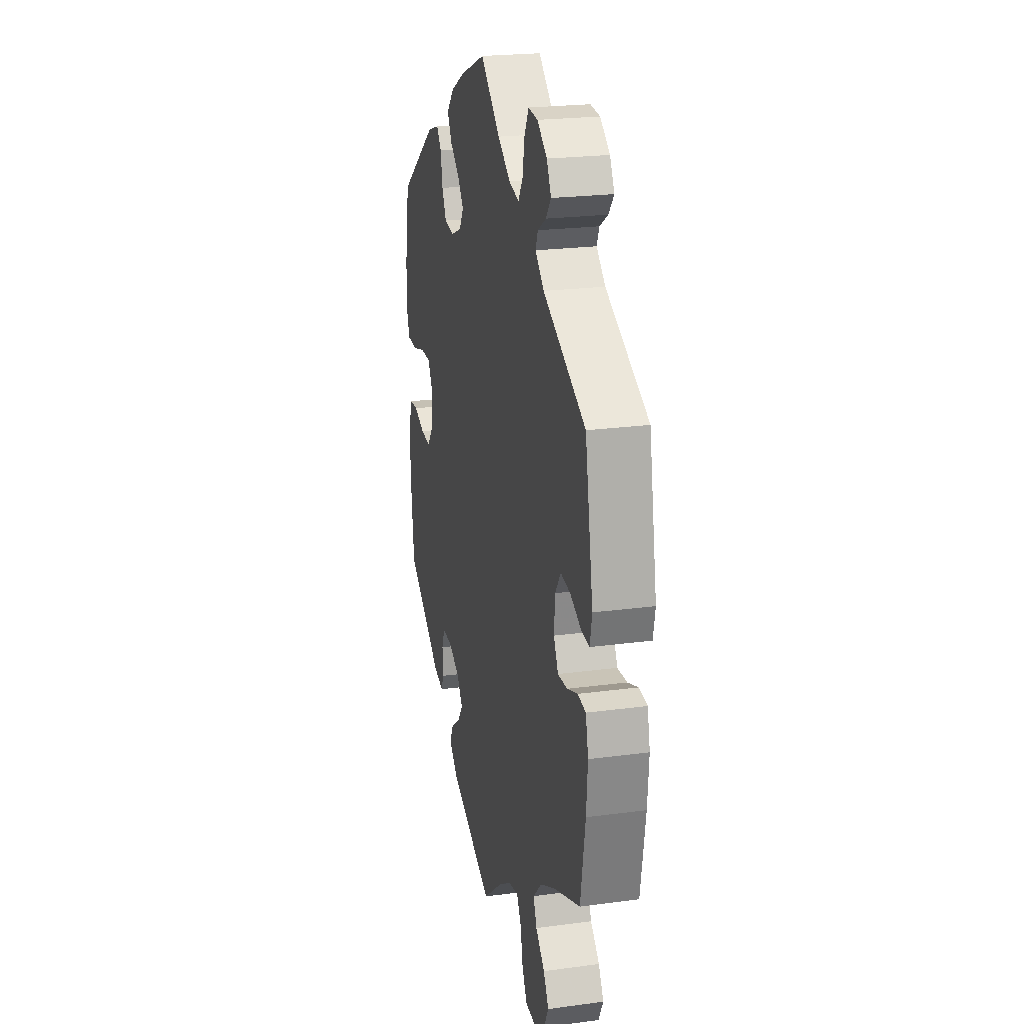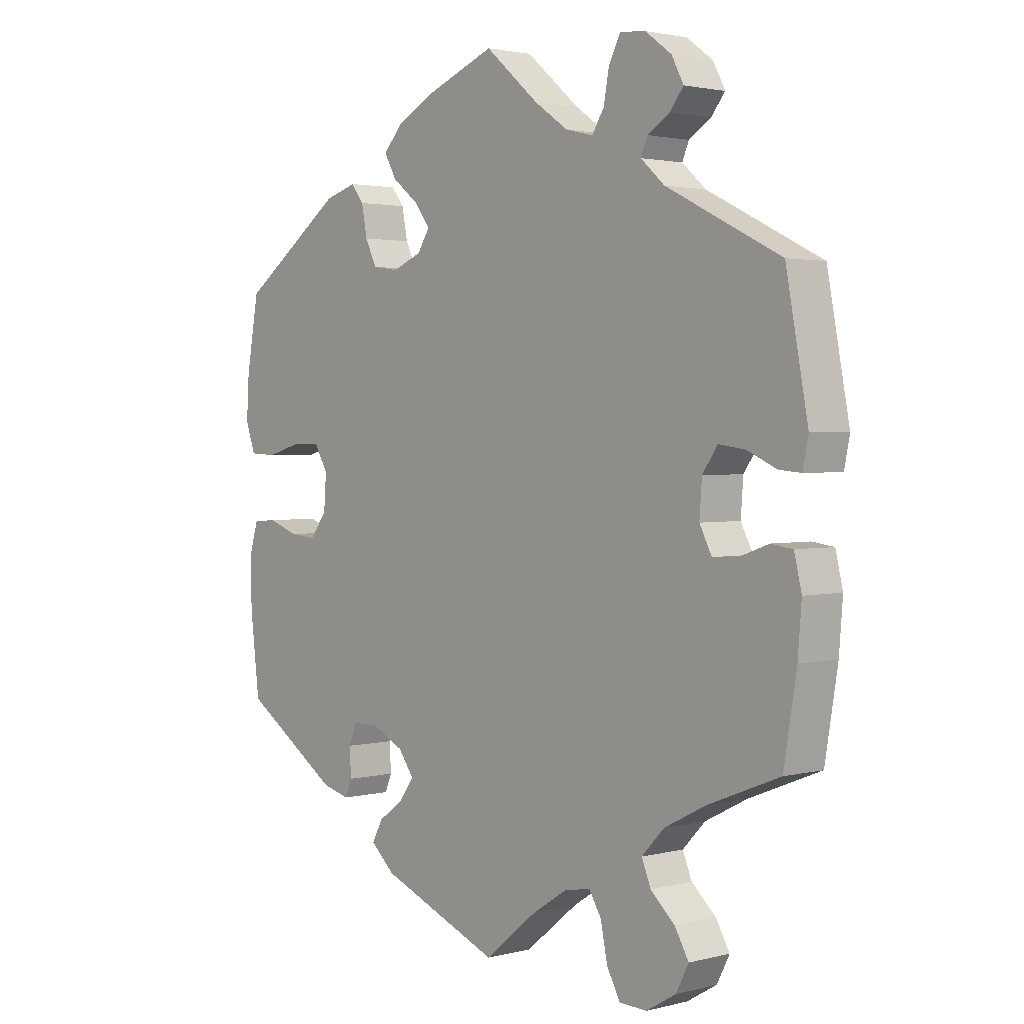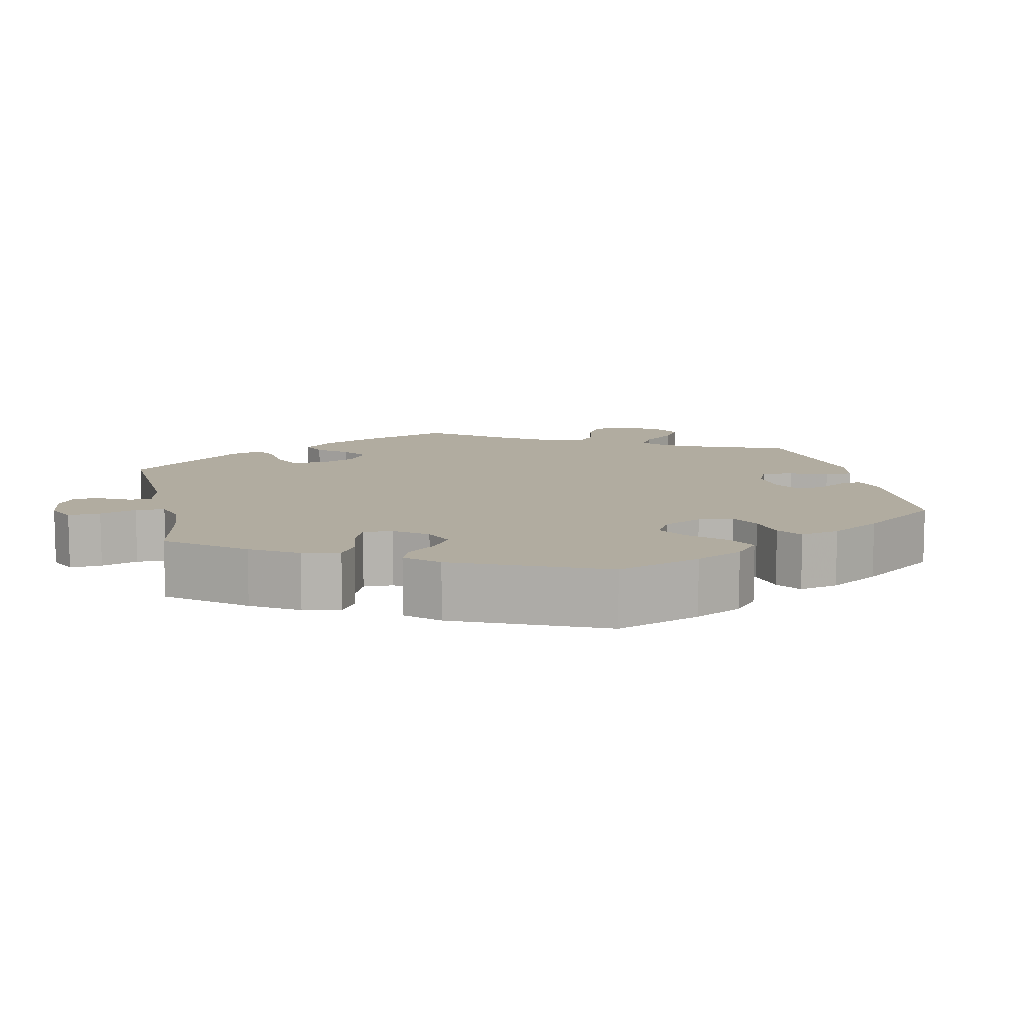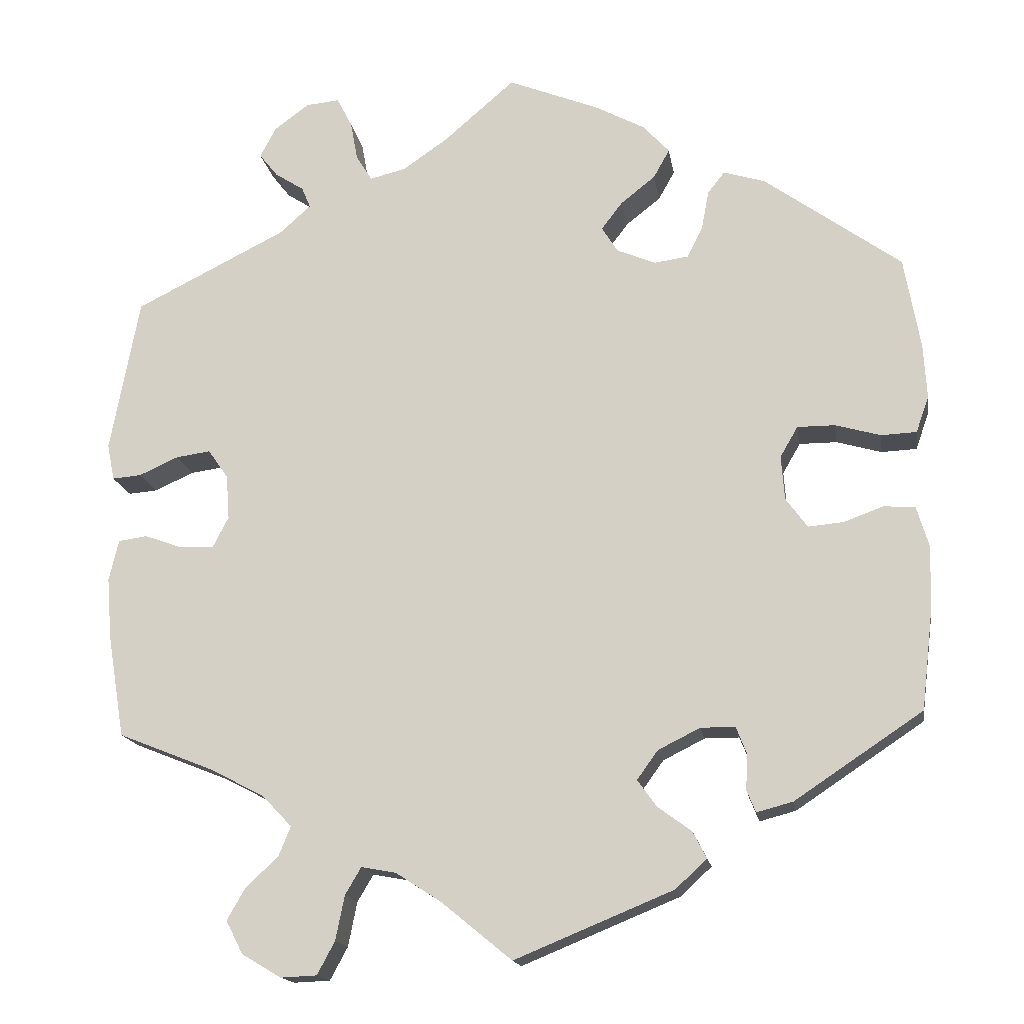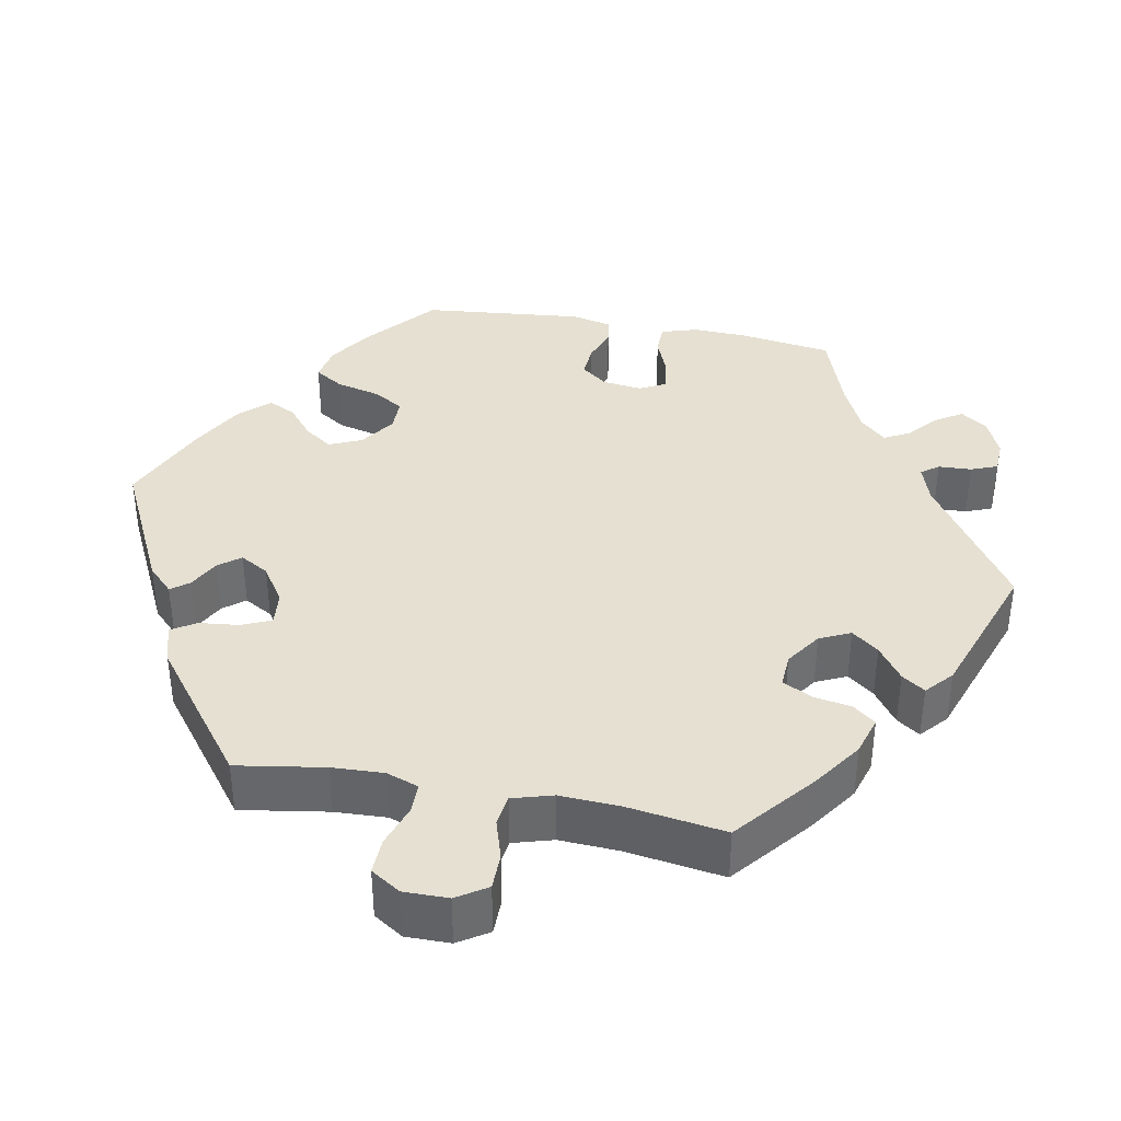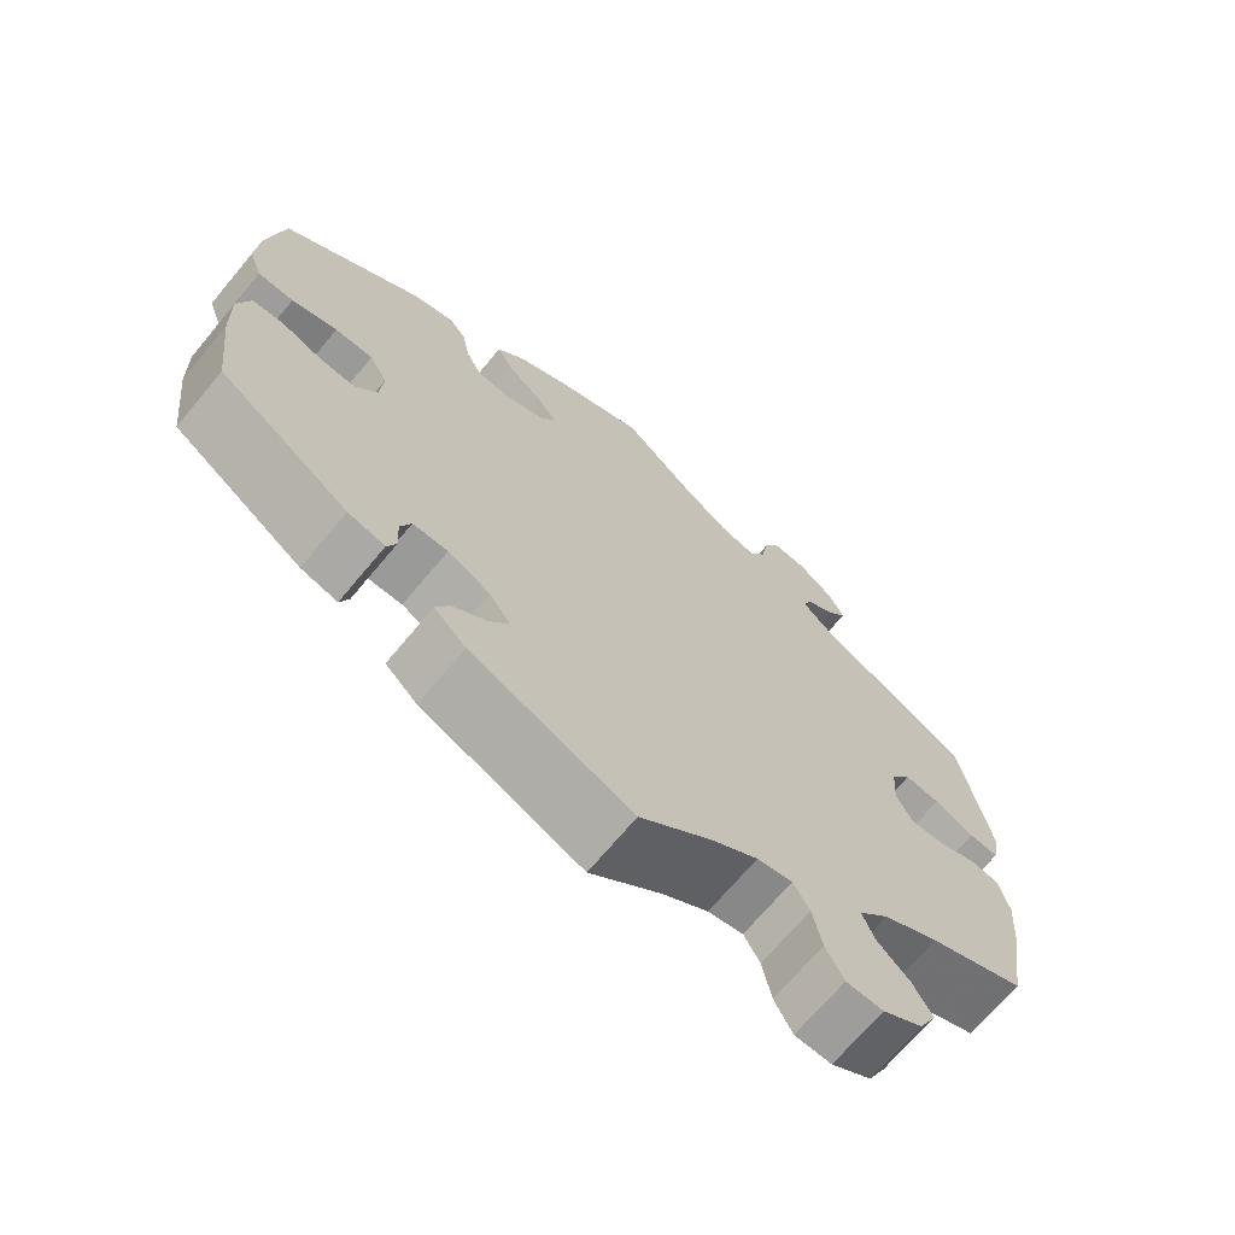
<metadata>
{"format":"obj","ext":"obj","renderer":"f3d","projection":"perspective","resolution":1024,"background":"white","views":[{"elev":22.7,"azim":-103.0,"up":"+Z"},{"elev":2.2,"azim":-131.8,"up":"+Z"},{"elev":10.1,"azim":47.5,"up":"+Y"},{"elev":-16.2,"azim":9.0,"up":"+Z"},{"elev":37.8,"azim":-139.1,"up":"+Y"},{"elev":-69.2,"azim":140.2,"up":"+Z"}]}
</metadata>
<code>
v 0.112 0.07 0.533
v 0.174 0.07 0.5
v 0.207 0.07 0.464
v 0.187 0.07 0.428
v 0.144 0.07 0.394
v 0.118 0.07 0.36
v 0.138 0.07 0.328
v 0.186 0.07 0.308
v 0.229 0.07 0.314
v 0.248 0.07 0.353
v 0.257 0.07 0.401
v 0.278 0.07 0.428
v 0.33 0.07 0.412
v 0.5 0.07 0.289
v 0.52 0.07 0.175
v 0.524 0.07 0.107
v 0.508 0.07 0.062
v 0.464 0.07 0.06
v 0.408 0.07 0.076
v 0.361 0.07 0.076
v 0.339 0.07 0.038
v 0.343 0.07 -0.017
v 0.37 0.07 -0.054
v 0.414 0.07 -0.05
v 0.463 0.07 -0.032
v 0.502 0.07 -0.035
v 0.517 0.07 -0.085
v 0.515 0.07 -0.162
v 0.5 0.07 -0.289
v 0.341 0.07 -0.395
v 0.296 0.07 -0.407
v 0.285 0.07 -0.38
v 0.287 0.07 -0.335
v 0.274 0.07 -0.302
v 0.231 0.07 -0.302
v 0.179 0.07 -0.328
v 0.153 0.07 -0.364
v 0.177 0.07 -0.397
v 0.219 0.07 -0.428
v 0.236 0.07 -0.461
v 0.197 0.07 -0.497
v 0 0.07 -0.578
v -0.088 0.07 -0.506
v -0.144 0.07 -0.47
v -0.187 0.07 -0.462
v -0.207 0.07 -0.496
v -0.218 0.07 -0.551
v -0.24 0.07 -0.592
v -0.285 0.07 -0.594
v -0.334 0.07 -0.565
v -0.355 0.07 -0.524
v -0.332 0.07 -0.484
v -0.292 0.07 -0.447
v -0.277 0.07 -0.41
v -0.314 0.07 -0.371
v -0.382 0.07 -0.336
v -0.5 0.07 -0.289
v -0.521 0.07 -0.161
v -0.527 0.07 -0.085
v -0.515 0.07 -0.034
v -0.479 0.07 -0.029
v -0.432 0.07 -0.046
v -0.39 0.07 -0.048
v -0.37 0.07 -0.009
v -0.374 0.07 0.046
v -0.399 0.07 0.082
v -0.442 0.07 0.076
v -0.491 0.07 0.054
v -0.527 0.07 0.051
v -0.536 0.07 0.096
v -0.5 0.07 0.289
v -0.312 0.07 0.383
v -0.273 0.07 0.418
v -0.284 0.07 0.444
v -0.32 0.07 0.467
v -0.343 0.07 0.496
v -0.323 0.07 0.534
v -0.28 0.07 0.566
v -0.238 0.07 0.57
v -0.219 0.07 0.533
v -0.21 0.07 0.484
v -0.19 0.07 0.452
v -0.145 0.07 0.463
v -0.089 0.07 0.502
v -0.001 0.07 0.578
v 0.112 0 0.533
v 0.174 0 0.5
v 0.207 0 0.464
v 0.187 0 0.428
v 0.144 0 0.394
v 0.118 0 0.36
v 0.138 0 0.328
v 0.186 0 0.308
v 0.229 0 0.314
v 0.248 0 0.353
v 0.257 0 0.401
v 0.278 0 0.428
v 0.33 0 0.412
v 0.5 0 0.289
v 0.52 0 0.175
v 0.524 0 0.107
v 0.508 0 0.062
v 0.464 0 0.06
v 0.408 0 0.076
v 0.361 0 0.076
v 0.339 0 0.038
v 0.343 0 -0.017
v 0.37 0 -0.054
v 0.414 0 -0.05
v 0.463 0 -0.032
v 0.502 0 -0.035
v 0.517 0 -0.085
v 0.515 0 -0.162
v 0.5 0 -0.289
v 0.341 0 -0.395
v 0.296 0 -0.407
v 0.285 0 -0.38
v 0.287 0 -0.335
v 0.274 0 -0.302
v 0.231 0 -0.302
v 0.179 0 -0.328
v 0.153 0 -0.364
v 0.177 0 -0.397
v 0.219 0 -0.428
v 0.236 0 -0.461
v 0.197 0 -0.497
v 0 0 -0.578
v -0.088 0 -0.506
v -0.144 0 -0.47
v -0.187 0 -0.462
v -0.207 0 -0.496
v -0.218 0 -0.551
v -0.24 0 -0.592
v -0.285 0 -0.594
v -0.334 0 -0.565
v -0.355 0 -0.524
v -0.332 0 -0.484
v -0.292 0 -0.447
v -0.277 0 -0.41
v -0.314 0 -0.371
v -0.382 0 -0.336
v -0.5 0 -0.289
v -0.521 0 -0.161
v -0.527 0 -0.085
v -0.515 0 -0.034
v -0.479 0 -0.029
v -0.432 0 -0.046
v -0.39 0 -0.048
v -0.37 0 -0.009
v -0.374 0 0.046
v -0.399 0 0.082
v -0.442 0 0.076
v -0.491 0 0.054
v -0.527 0 0.051
v -0.536 0 0.096
v -0.5 0 0.289
v -0.312 0 0.383
v -0.273 0 0.418
v -0.284 0 0.444
v -0.32 0 0.467
v -0.343 0 0.496
v -0.323 0 0.534
v -0.28 0 0.566
v -0.238 0 0.57
v -0.219 0 0.533
v -0.21 0 0.484
v -0.19 0 0.452
v -0.145 0 0.463
v -0.089 0 0.502
v -0.001 0 0.578
f 84 85 1 2
f 83 84 2 3
f 82 83 3 4
f 78 79 80 81
f 78 81 82
f 77 78 82
f 74 75 76 77
f 74 77 82
f 73 74 82 4
f 69 70 71 72
f 67 68 69 72
f 66 67 72 73
f 65 66 73 4
f 59 60 61 62
f 59 62 63
f 56 57 58 59
f 55 56 59 63
f 54 55 63 64
f 50 51 52 53
f 50 53 54
f 49 50 54
f 46 47 48 49
f 45 46 49 54
f 44 45 54 64
f 40 41 42 43
f 38 39 40 43
f 37 38 43 44
f 36 37 44 64
f 30 31 32 33
f 30 33 34
f 29 30 34
f 28 29 34 35
f 24 25 26 27
f 23 24 27 28
f 16 17 18 19
f 16 19 20
f 15 16 20
f 14 15 20
f 13 14 20
f 10 11 12 13
f 9 10 13 20
f 8 9 20 21
f 64 65 4 5
f 35 36 64
f 23 28 35 64
f 22 23 64
f 7 8 21 22
f 6 7 22 64
f 5 6 64
f 87 86 170 169
f 88 87 169 168
f 89 88 168 167
f 166 165 164 163
f 167 166 163
f 167 163 162
f 162 161 160 159
f 167 162 159
f 89 167 159 158
f 157 156 155 154
f 157 154 153 152
f 158 157 152 151
f 89 158 151 150
f 147 146 145 144
f 148 147 144
f 144 143 142 141
f 148 144 141 140
f 149 148 140 139
f 138 137 136 135
f 139 138 135
f 139 135 134
f 134 133 132 131
f 139 134 131 130
f 149 139 130 129
f 128 127 126 125
f 128 125 124 123
f 129 128 123 122
f 149 129 122 121
f 118 117 116 115
f 119 118 115
f 119 115 114
f 120 119 114 113
f 112 111 110 109
f 113 112 109 108
f 104 103 102 101
f 105 104 101
f 105 101 100
f 105 100 99
f 105 99 98
f 98 97 96 95
f 105 98 95 94
f 106 105 94 93
f 90 89 150 149
f 149 121 120
f 149 120 113 108
f 149 108 107
f 107 106 93 92
f 149 107 92 91
f 149 91 90
f 1 86 87 2
f 2 87 88 3
f 3 88 89 4
f 4 89 90 5
f 5 90 91 6
f 6 91 92 7
f 7 92 93 8
f 8 93 94 9
f 9 94 95 10
f 10 95 96 11
f 11 96 97 12
f 12 97 98 13
f 13 98 99 14
f 14 99 100 15
f 15 100 101 16
f 16 101 102 17
f 17 102 103 18
f 18 103 104 19
f 19 104 105 20
f 20 105 106 21
f 21 106 107 22
f 22 107 108 23
f 23 108 109 24
f 24 109 110 25
f 25 110 111 26
f 26 111 112 27
f 27 112 113 28
f 28 113 114 29
f 29 114 115 30
f 30 115 116 31
f 31 116 117 32
f 32 117 118 33
f 33 118 119 34
f 34 119 120 35
f 35 120 121 36
f 36 121 122 37
f 37 122 123 38
f 38 123 124 39
f 39 124 125 40
f 40 125 126 41
f 41 126 127 42
f 42 127 128 43
f 43 128 129 44
f 44 129 130 45
f 45 130 131 46
f 46 131 132 47
f 47 132 133 48
f 48 133 134 49
f 49 134 135 50
f 50 135 136 51
f 51 136 137 52
f 52 137 138 53
f 53 138 139 54
f 54 139 140 55
f 55 140 141 56
f 56 141 142 57
f 57 142 143 58
f 58 143 144 59
f 59 144 145 60
f 60 145 146 61
f 61 146 147 62
f 62 147 148 63
f 63 148 149 64
f 64 149 150 65
f 65 150 151 66
f 66 151 152 67
f 67 152 153 68
f 68 153 154 69
f 69 154 155 70
f 70 155 156 71
f 71 156 157 72
f 72 157 158 73
f 73 158 159 74
f 74 159 160 75
f 75 160 161 76
f 76 161 162 77
f 77 162 163 78
f 78 163 164 79
f 79 164 165 80
f 80 165 166 81
f 81 166 167 82
f 82 167 168 83
f 83 168 169 84
f 84 169 170 85
f 85 170 86 1

</code>
